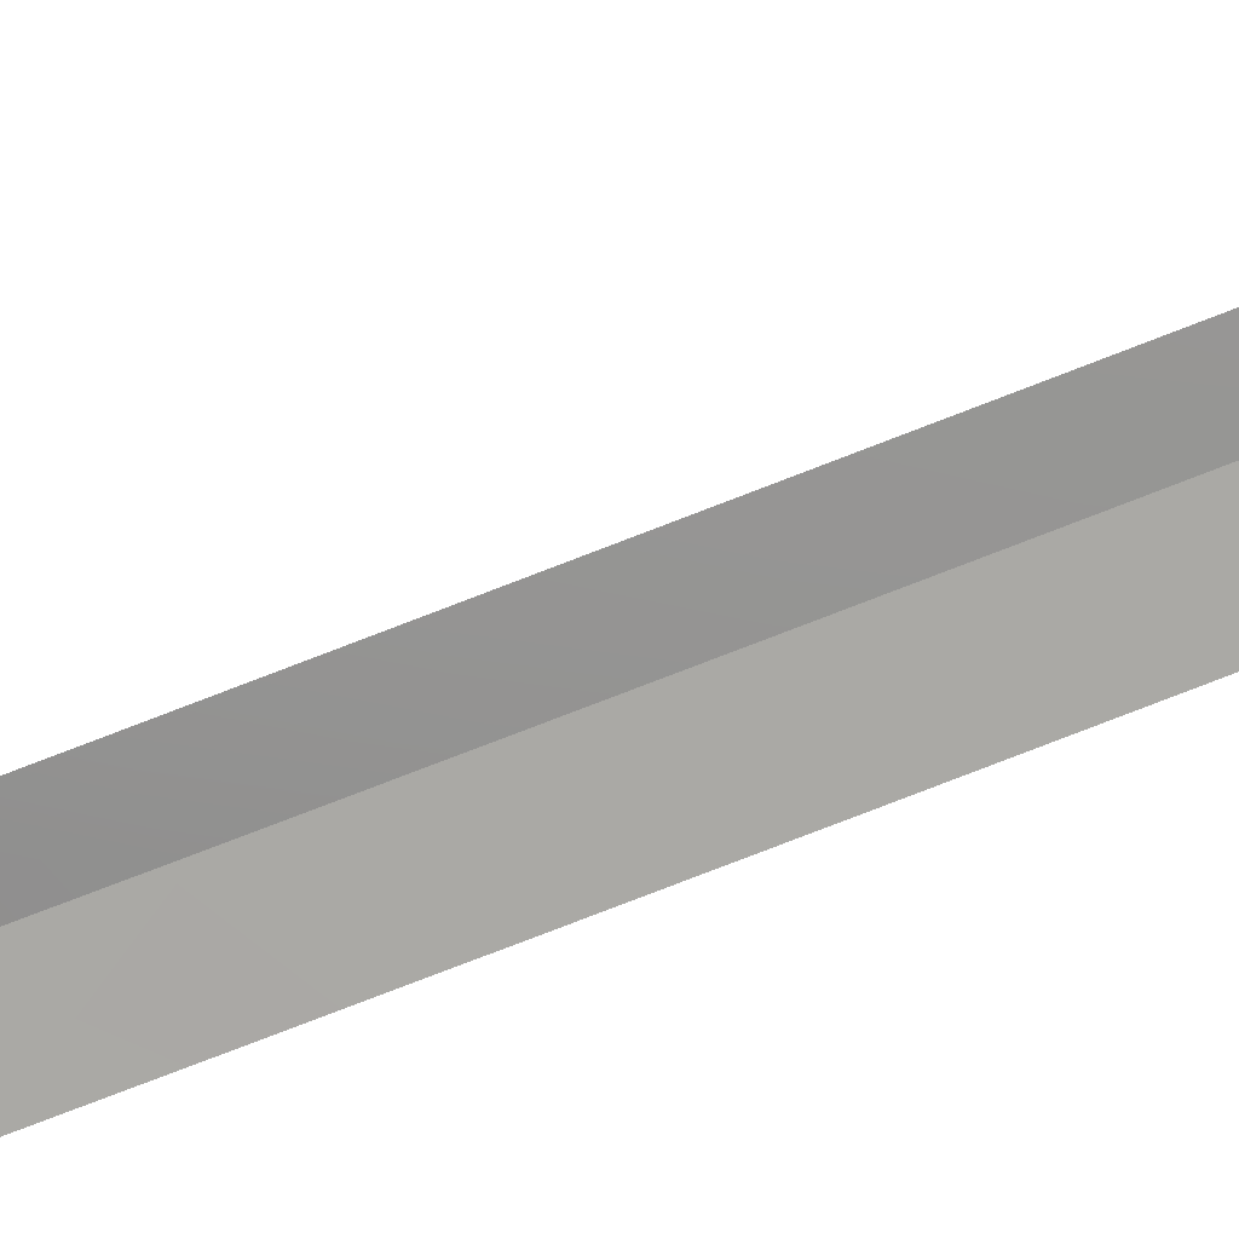
<metadata>
{"format":"obj","ext":"obj","renderer":"f3d","projection":"perspective","resolution":1024,"background":"white","views":[{"elev":-75.5,"azim":109.3,"up":"+Y"}]}
</metadata>
<code>
g SCutL3
v -278 0.02551 177.3
v -278 0.02551 177.3
v -281 0.02551 177.2
v -281 0.02551 177.2
v -275.8 -0.3367 177.4
v -275.8 -0.3367 177.4
v -278 0.02551 177.3
v -278 0.02551 177.3
v -278.2 0.02346 182.4
v -278.2 0.02346 182.4
v -281.2 0.02346 182.3
v -281.2 0.02346 182.3
v -275.9 -0.3367 182.4
v -275.9 -0.3367 182.4
v -278.2 0.02346 182.4
v -278.2 0.02346 182.4
v -278.3 0.02119 187.4
v -278.3 0.02119 187.4
v -281.3 0.02119 187.3
v -281.3 0.02119 187.3
v -276.1 -0.3367 187.5
v -276.1 -0.3367 187.5
v -278.3 0.02119 187.4
v -278.3 0.02119 187.4
v -278.4 0.01873 192.4
v -278.4 0.01873 192.4
v -281.4 0.01873 192.4
v -281.4 0.01873 192.4
v -276.2 -0.3367 192.5
v -276.2 -0.3367 192.5
v -278.4 0.01873 192.4
v -278.4 0.01873 192.4
v -278.6 0.01615 197.5
v -278.6 0.01615 197.5
v -281.6 0.01615 197.4
v -281.6 0.01615 197.4
v -276.4 -0.3367 197.5
v -276.4 -0.3367 197.5
v -278.6 0.01615 197.5
v -278.6 0.01615 197.5
v -278.8 0.01345 202.5
v -278.8 0.01345 202.5
v -281.8 0.01345 202.4
v -281.8 0.01345 202.4
v -276.5 -0.3367 202.6
v -276.5 -0.3367 202.6
v -278.8 0.01345 202.5
v -278.8 0.01345 202.5
v -278.9 0.01066 207.6
v -278.9 0.01066 207.6
v -281.9 0.01066 207.5
v -281.9 0.01066 207.5
v -276.7 -0.3367 207.7
v -276.7 -0.3367 207.7
v -278.9 0.01066 207.6
v -278.9 0.01066 207.6
v -279.1 0.007824 212.7
v -279.1 0.007824 212.7
v -282.1 0.007824 212.6
v -282.1 0.007824 212.6
v -276.9 -0.3367 212.7
v -276.9 -0.3367 212.7
v -279.1 0.007824 212.7
v -279.1 0.007824 212.7
v -279.3 0.004969 217.7
v -279.3 0.004969 217.7
v -282.3 0.004969 217.6
v -282.3 0.004969 217.6
v -277 -0.3367 217.8
v -277 -0.3367 217.8
v -279.3 0.004969 217.7
v -279.3 0.004969 217.7
v -279.5 0.002122 222.8
v -279.5 0.002122 222.8
v -282.5 0.002122 222.7
v -282.5 0.002122 222.7
v -277.2 -0.3367 222.9
v -277.2 -0.3367 222.9
v -279.5 0.002122 222.8
v -279.5 0.002122 222.8
v -279.6 0 227.8
v -279.6 0 227.8
v -282.6 0 227.7
v -282.6 0 227.7
v -277.4 -0.3367 227.9
v -277.4 -0.3367 227.9
v -279.6 0 227.8
v -279.6 0 227.8
v -279.8 0 232.9
v -279.8 0 232.9
v -282.8 0 232.8
v -282.8 0 232.8
v -277.6 -0.3367 233
v -277.6 -0.3367 233
v -279.8 0 232.9
v -279.8 0 232.9
v -280 0 237.9
v -280 0 237.9
v -283 0 237.8
v -283 0 237.8
v -277.7 -0.3367 238
v -277.7 -0.3367 238
v -280 0 237.9
v -280 0 237.9
v -280.2 0 242.9
v -280.2 0 242.9
v -283.2 0 242.8
v -283.2 0 242.8
v -277.9 -0.3367 243
v -277.9 -0.3367 243
v -280.2 0 242.9
v -280.2 0 242.9
v -280.4 0 248
v -280.4 0 248
v -283.4 0 247.9
v -283.4 0 247.9
v -278.1 -0.3367 248.1
v -278.1 -0.3367 248.1
v -280.4 0 248
v -280.4 0 248
v -280.6 0 253
v -280.6 0 253
v -283.6 0 252.9
v -283.6 0 252.9
v -278.3 -0.3367 253.1
v -278.3 -0.3367 253.1
v -280.6 0 253
v -280.6 0 253
v -280.8 0 258
v -280.8 0 258
v -283.7 0 257.9
v -283.7 0 257.9
v -278.5 -0.3367 258.1
v -278.5 -0.3367 258.1
v -280.8 0 258
v -280.8 0 258
v -280.9 0 263
v -280.9 0 263
v -283.9 0 262.9
v -283.9 0 262.9
v -278.7 -0.3367 263.1
v -278.7 -0.3367 263.1
v -280.9 0 263
v -280.9 0 263
v -281.1 0 268
v -281.1 0 268
v -284.1 0 267.9
v -284.1 0 267.9
v -278.9 -0.3367 268.1
v -278.9 -0.3367 268.1
v -281.1 0 268
v -281.1 0 268
v -281.3 0 273.1
v -281.3 0 273.1
v -284.3 0 273
v -284.3 0 273
v -279.1 -0.3367 273.2
v -279.1 -0.3367 273.2
v -281.3 0 273.1
v -281.3 0 273.1
v -281.5 0 278.1
v -281.5 0 278.1
v -284.5 0 278
v -284.5 0 278
v -279.3 -0.3367 278.2
v -279.3 -0.3367 278.2
v -281.5 0 278.1
v -281.5 0 278.1
v -281.7 0 283.2
v -281.7 0 283.2
v -284.7 0 283
v -284.7 0 283
v -279.5 -0.3367 283.2
v -279.5 -0.3367 283.2
v -281.7 0 283.2
v -281.7 0 283.2
v -281.9 0 288.2
v -281.9 0 288.2
v -284.9 0 288.1
v -284.9 0 288.1
v -279.7 -0.3367 288.3
v -279.7 -0.3367 288.3
v -281.9 0 288.2
v -281.9 0 288.2
v -282.1 0 293.2
v -282.1 0 293.2
v -285.1 0 293.1
v -285.1 0 293.1
v -279.9 -0.3367 293.3
v -279.9 -0.3367 293.3
v -282.1 0 293.2
v -282.1 0 293.2
v -282.3 0 298.2
v -282.3 0 298.2
v -285.3 0 298.1
v -285.3 0 298.1
v -280 -0.3367 298.3
v -280 -0.3367 298.3
v -282.3 0 298.2
v -282.3 0 298.2
v -282.5 0 303.3
v -282.5 0 303.3
v -285.5 0 303.2
v -285.5 0 303.2
v -280.2 -0.3367 303.4
v -280.2 -0.3367 303.4
v -282.5 0 303.3
v -282.5 0 303.3
v -282.7 0 308.3
v -282.7 0 308.3
v -285.7 0 308.2
v -285.7 0 308.2
v -280.4 -0.3367 308.4
v -280.4 -0.3367 308.4
v -282.7 0 308.3
v -282.7 0 308.3
v -282.9 0 313.3
v -282.9 0 313.3
v -285.9 0 313.2
v -285.9 0 313.2
v -280.6 -0.3367 313.4
v -280.6 -0.3367 313.4
v -282.9 0 313.3
v -282.9 0 313.3
v -283.1 0.0004041 318.3
v -283.1 0.0004041 318.3
v -286.1 0.0004041 318.2
v -286.1 0.0004041 318.2
v -280.8 -0.3367 318.4
v -280.8 -0.3367 318.4
v -283.1 0.0004041 318.3
v -283.1 0.0004041 318.3
v -283.2 0.004152 323.4
v -283.2 0.004152 323.4
v -286.2 0.004152 323.3
v -286.2 0.004152 323.3
v -281 -0.3367 323.4
v -281 -0.3367 323.4
v -283.2 0.004152 323.4
v -283.2 0.004152 323.4
v -283.4 0.0152 328.4
v -283.4 0.0152 328.4
v -286.4 0.0152 328.3
v -286.4 0.0152 328.3
v -281.2 -0.3367 328.5
v -281.2 -0.3367 328.5
v -283.4 0.0152 328.4
v -283.4 0.0152 328.4
v -283.6 0.03747 333.4
v -283.6 0.03747 333.4
v -286.6 0.03747 333.3
v -286.6 0.03747 333.3
v -281.4 -0.3367 333.5
v -281.4 -0.3367 333.5
v -283.6 0.03747 333.4
v -283.6 0.03747 333.4
v -283.8 0.07462 338.5
v -283.8 0.07462 338.5
v -286.8 0.07462 338.3
v -286.8 0.07462 338.3
v -281.5 -0.3367 338.5
v -281.5 -0.3367 338.5
v -283.8 0.07462 338.5
v -283.8 0.07462 338.5
v -283.9 0.13 343.5
v -283.9 0.13 343.5
v -286.9 0.13 343.4
v -286.9 0.13 343.4
v -281.7 -0.3367 343.5
v -281.7 -0.3367 343.5
v -283.9 0.13 343.5
v -283.9 0.13 343.5
v -284.1 0.13 348.5
v -284.1 0.13 348.5
v -287.1 0.13 348.4
v -287.1 0.13 348.4
v -281.9 -0.2911 348.6
v -281.9 -0.2911 348.6
v -284.1 0.13 348.5
v -284.1 0.13 348.5
v -284.1 0.13 352.2
v -284.1 0.13 352.2
v -287.4 0.13 356.3
v -287.4 0.13 356.3
v -283.6 -0.2673 351.6
v -283.6 -0.2673 351.6
v -284.1 0.13 352.2
v -284.1 0.13 352.2
v -284.1 0.13 352.2
v -284.1 0.13 352.2
v -287.4 0.13 356.3
v -287.4 0.13 356.3
v -283.6 -0.2673 351.6
v -283.6 -0.2673 351.6
v -284.1 0.13 352.2
v -284.1 0.13 352.2
v -284.1 0.13 352.2
v -284.1 0.13 352.2
v -287.4 0.13 356.3
v -287.4 0.13 356.3
v -283.6 -0.2673 351.6
v -283.6 -0.2673 351.6
v -284.1 0.13 352.2
v -284.1 0.13 352.2
v -284.6 -3.943 363.5
v -284.6 -3.943 363.5
v -287.6 -3.943 363.4
v -287.6 -3.943 363.4
v -282.3 -3.927 363.6
v -282.3 -3.927 363.6
v -284.6 -3.943 363.5
v -284.6 -3.943 363.5
v -283.6 0.13 371.9
v -283.6 0.13 371.9
v -287.7 0.13 368.7
v -287.7 0.13 368.7
v -283 -0.2673 372.4
v -283 -0.2673 372.4
v -283.6 0.13 371.9
v -283.6 0.13 371.9
v -283.6 0.13 371.9
v -283.6 0.13 371.9
v -287.7 0.13 368.7
v -287.7 0.13 368.7
v -283 -0.2673 372.4
v -283 -0.2673 372.4
v -283.6 0.13 371.9
v -283.6 0.13 371.9
v -283.6 0.13 371.9
v -283.6 0.13 371.9
v -287.7 0.13 368.7
v -287.7 0.13 368.7
v -283 -0.2673 372.4
v -283 -0.2673 372.4
v -283.6 0.13 371.9
v -283.6 0.13 371.9
v -283.6 0.13 371.9
v -283.6 0.13 371.9
v -287.7 0.13 368.7
v -287.7 0.13 368.7
v -283 -0.2673 372.4
v -283 -0.2673 372.4
v -283.6 0.13 371.9
v -283.6 0.13 371.9
v -284.9 0.13 378.6
v -284.9 0.13 378.6
v -287.9 0.13 378.6
v -287.9 0.13 378.6
v -282.6 -0.2673 378.7
v -282.6 -0.2673 378.7
v -284.9 0.13 378.6
v -284.9 0.13 378.6
v -285 0.13 383.6
v -285 0.13 383.6
v -288 0.13 383.6
v -288 0.13 383.6
v -282.7 -0.2673 383.6
v -282.7 -0.2673 383.6
v -285 0.13 383.6
v -285 0.13 383.6
v -285 0.1397 388.6
v -285 0.1397 388.6
v -288 0.1397 388.6
v -288 0.1397 388.6
v -282.7 -0.2673 388.6
v -282.7 -0.2673 388.6
v -285 0.1397 388.6
v -285 0.1397 388.6
v -285 0.1791 393.6
v -285 0.1791 393.6
v -288.1 0.1791 393.6
v -288.1 0.1791 393.6
v -282.8 -0.2673 393.7
v -282.8 -0.2673 393.7
v -285 0.1791 393.6
v -285 0.1791 393.6
v -285.1 0.2395 398.7
v -285.1 0.2395 398.7
v -288.1 0.2395 398.6
v -288.1 0.2395 398.6
v -282.8 -0.2317 398.7
v -282.8 -0.2317 398.7
v -285.1 0.2395 398.7
v -285.1 0.2395 398.7
v -285.1 0.3117 403.6
v -285.1 0.3117 403.6
v -288.1 0.3117 403.7
v -288.1 0.3117 403.7
v -282.8 -0.2317 403.6
v -282.8 -0.2317 403.6
v -285.1 0.3117 403.6
v -285.1 0.3117 403.6
v -285 0.3887 408.6
v -285 0.3887 408.6
v -288.1 0.3887 408.7
v -288.1 0.3887 408.7
v -282.8 -0.1144 408.6
v -282.8 -0.1144 408.6
v -285 0.3887 408.6
v -285 0.3887 408.6
v -285 0.4678 413.6
v -285 0.4678 413.6
v -288 0.4678 413.7
v -288 0.4678 413.7
v -282.7 -0.02969 413.6
v -282.7 -0.02969 413.6
v -285 0.4678 413.6
v -285 0.4678 413.6
v -284.9 0.8004 418.6
v -284.9 0.8004 418.6
v -288 0.8004 418.7
v -288 0.8004 418.7
v -282.7 -0.02848 418.6
v -282.7 -0.02848 418.6
v -284.9 0.8004 418.6
v -284.9 0.8004 418.6
v -284.9 0.9 423.7
v -284.9 0.9 423.7
v -287.9 0.9 423.7
v -287.9 0.9 423.7
v -282.6 -0.02848 423.6
v -282.6 -0.02848 423.6
v -284.9 0.9 423.7
v -284.9 0.9 423.7
v -284.8 0.9 428.7
v -284.8 0.9 428.7
v -287.8 0.9 428.7
v -287.8 0.9 428.7
v -282.6 0.4842 428.7
v -282.6 0.4842 428.7
v -284.8 0.9 428.7
v -284.8 0.9 428.7
v -284.7 0.9 433.8
v -284.7 0.9 433.8
v -287.7 0.9 433.8
v -287.7 0.9 433.8
v -282.5 0.4903 433.7
v -282.5 0.4903 433.7
v -284.7 0.9 433.8
v -284.7 0.9 433.8
v -283.2 0.9 436.4
v -283.2 0.9 436.4
v -287.7 0.9 439.1
v -287.7 0.9 439.1
v -282.6 0.4903 436
v -282.6 0.4903 436
v -283.2 0.9 436.4
v -283.2 0.9 436.4
v -283.2 0.9 436.4
v -283.2 0.9 436.4
v -287.7 0.9 439.1
v -287.7 0.9 439.1
v -282.6 0.4903 436
v -282.6 0.4903 436
v -283.2 0.9 436.4
v -283.2 0.9 436.4
v -284.7 0.9 443.9
v -284.7 0.9 443.9
v -287.7 0.9 443.9
v -287.7 0.9 443.9
v -282.5 0.2526 444
v -282.5 0.2526 444
v -284.7 0.9 443.9
v -284.7 0.9 443.9
v -285.1 0.9 457.1
v -285.1 0.9 457.1
v -287.8 0.9 452.6
v -287.8 0.9 452.6
v -284.7 0.2526 457.7
v -284.7 0.2526 457.7
v -285.1 0.9 457.1
v -285.1 0.9 457.1
v -285.1 0.9 457.1
v -285.1 0.9 457.1
v -287.8 0.9 452.6
v -287.8 0.9 452.6
v -284.7 0.2526 457.7
v -284.7 0.2526 457.7
v -285.1 0.9 457.1
v -285.1 0.9 457.1
v -285.1 0.9 457.1
v -285.1 0.9 457.1
v -287.8 0.9 452.6
v -287.8 0.9 452.6
v -284.7 0.06253 457.7
v -284.7 0.06253 457.7
v -285.1 0.9 457.1
v -285.1 0.9 457.1
v -284.9 0.9 459.1
v -284.9 0.9 459.1
v -287.9 0.9 459.1
v -287.9 0.9 459.1
v -282.7 -0.1219 459.2
v -282.7 -0.1219 459.2
v -284.9 0.9 459.1
v -284.9 0.9 459.1
v -284.9 0.8879 464.2
v -284.9 0.8879 464.2
v -288 0.8879 464.2
v -288 0.8879 464.2
v -282.7 -0.25 464.2
v -282.7 -0.25 464.2
v -284.9 0.8879 464.2
v -284.9 0.8879 464.2
v -285 0.7164 469.2
v -285 0.7164 469.2
v -288.1 0.7164 469.2
v -288.1 0.7164 469.2
v -282.8 -0.3409 469.3
v -282.8 -0.3409 469.3
v -285 0.7164 469.2
v -285 0.7164 469.2
v -285.1 0.5224 474.3
v -285.1 0.5224 474.3
v -288.2 0.5224 474.2
v -288.2 0.5224 474.2
v -282.9 -0.3409 474.3
v -282.9 -0.3409 474.3
v -285.1 0.5224 474.3
v -285.1 0.5224 474.3
v -285.2 0.3285 479.3
v -285.2 0.3285 479.3
v -288.3 0.3285 479.2
v -288.3 0.3285 479.2
v -283 -0.25 479.4
v -283 -0.25 479.4
v -285.2 0.3285 479.3
v -285.2 0.3285 479.3
v -285.3 0.1546 484.3
v -285.3 0.1546 484.3
v -288.4 0.1546 484.2
v -288.4 0.1546 484.2
v -283.1 -0.3409 484.4
v -283.1 -0.3409 484.4
v -285.3 0.1546 484.3
v -285.3 0.1546 484.3
f 9 1 3
f 11 9 3
f 13 5 7
f 15 13 7
f 17 9 11
f 19 17 11
f 21 13 15
f 23 21 15
f 25 17 19
f 27 25 19
f 29 21 23
f 31 29 23
f 33 25 27
f 35 33 27
f 37 29 31
f 39 37 31
f 41 33 35
f 43 41 35
f 45 37 39
f 47 45 39
f 49 41 43
f 51 49 43
f 53 45 47
f 55 53 47
f 57 49 51
f 59 57 51
f 61 53 55
f 63 61 55
f 65 57 59
f 67 65 59
f 69 61 63
f 71 69 63
f 73 65 67
f 75 73 67
f 77 69 71
f 79 77 71
f 81 73 75
f 83 81 75
f 85 77 79
f 87 85 79
f 89 81 83
f 91 89 83
f 93 85 87
f 95 93 87
f 97 89 91
f 99 97 91
f 101 93 95
f 103 101 95
f 105 97 99
f 107 105 99
f 109 101 103
f 111 109 103
f 113 105 107
f 115 113 107
f 117 109 111
f 119 117 111
f 121 113 115
f 123 121 115
f 125 117 119
f 127 125 119
f 129 121 123
f 131 129 123
f 133 125 127
f 135 133 127
f 137 129 131
f 139 137 131
f 141 133 135
f 143 141 135
f 145 137 139
f 147 145 139
f 149 141 143
f 151 149 143
f 153 145 147
f 155 153 147
f 157 149 151
f 159 157 151
f 161 153 155
f 163 161 155
f 165 157 159
f 167 165 159
f 169 161 163
f 171 169 163
f 173 165 167
f 175 173 167
f 177 169 171
f 179 177 171
f 181 173 175
f 183 181 175
f 185 177 179
f 187 185 179
f 189 181 183
f 191 189 183
f 193 185 187
f 195 193 187
f 197 189 191
f 199 197 191
f 201 193 195
f 203 201 195
f 205 197 199
f 207 205 199
f 209 201 203
f 211 209 203
f 213 205 207
f 215 213 207
f 217 209 211
f 219 217 211
f 221 213 215
f 223 221 215
f 225 217 219
f 227 225 219
f 229 221 223
f 231 229 223
f 233 225 227
f 235 233 227
f 237 229 231
f 239 237 231
f 241 233 235
f 243 241 235
f 245 237 239
f 247 245 239
f 249 241 243
f 251 249 243
f 253 245 247
f 255 253 247
f 257 249 251
f 259 257 251
f 261 253 255
f 263 261 255
f 265 257 259
f 267 265 259
f 269 261 263
f 271 269 263
f 273 265 267
f 275 273 267
f 277 269 271
f 279 277 271
f 281 273 275
f 283 281 275
f 285 277 279
f 287 285 279
f 289 281 283
f 291 289 283
f 293 285 287
f 295 293 287
f 297 289 291
f 299 297 291
f 301 293 295
f 303 301 295
f 305 297 299
f 307 305 299
f 309 301 303
f 311 309 303
f 313 305 307
f 315 313 307
f 317 309 311
f 319 317 311
f 321 313 315
f 323 321 315
f 325 317 319
f 327 325 319
f 329 321 323
f 331 329 323
f 333 325 327
f 335 333 327
f 337 329 331
f 339 337 331
f 341 333 335
f 343 341 335
f 345 337 339
f 347 345 339
f 349 341 343
f 351 349 343
f 353 345 347
f 355 353 347
f 357 349 351
f 359 357 351
f 361 353 355
f 363 361 355
f 365 357 359
f 367 365 359
f 369 361 363
f 371 369 363
f 373 365 367
f 375 373 367
f 377 369 371
f 379 377 371
f 381 373 375
f 383 381 375
f 385 377 379
f 387 385 379
f 389 381 383
f 391 389 383
f 393 385 387
f 395 393 387
f 397 389 391
f 399 397 391
f 401 393 395
f 403 401 395
f 405 397 399
f 407 405 399
f 409 401 403
f 411 409 403
f 413 405 407
f 415 413 407
f 417 409 411
f 419 417 411
f 421 413 415
f 423 421 415
f 425 417 419
f 427 425 419
f 429 421 423
f 431 429 423
f 433 425 427
f 435 433 427
f 437 429 431
f 439 437 431
f 441 433 435
f 443 441 435
f 445 437 439
f 447 445 439
f 449 441 443
f 451 449 443
f 453 445 447
f 455 453 447
f 457 449 451
f 459 457 451
f 461 453 455
f 463 461 455
f 465 457 459
f 467 465 459
f 469 461 463
f 471 469 463
f 473 465 467
f 475 473 467
f 477 469 471
f 479 477 471
f 481 473 475
f 483 481 475
f 485 477 479
f 487 485 479
f 489 481 483
f 491 489 483
f 493 485 487
f 495 493 487
f 497 489 491
f 499 497 491
f 501 493 495
f 503 501 495
f 505 497 499
f 507 505 499
f 509 501 503
f 511 509 503
f 513 505 507
f 515 513 507
f 517 509 511
f 519 517 511
f 521 513 515
f 523 521 515
f 525 517 519
f 527 525 519
f 529 521 523
f 531 529 523
f 533 525 527
f 535 533 527

</code>
